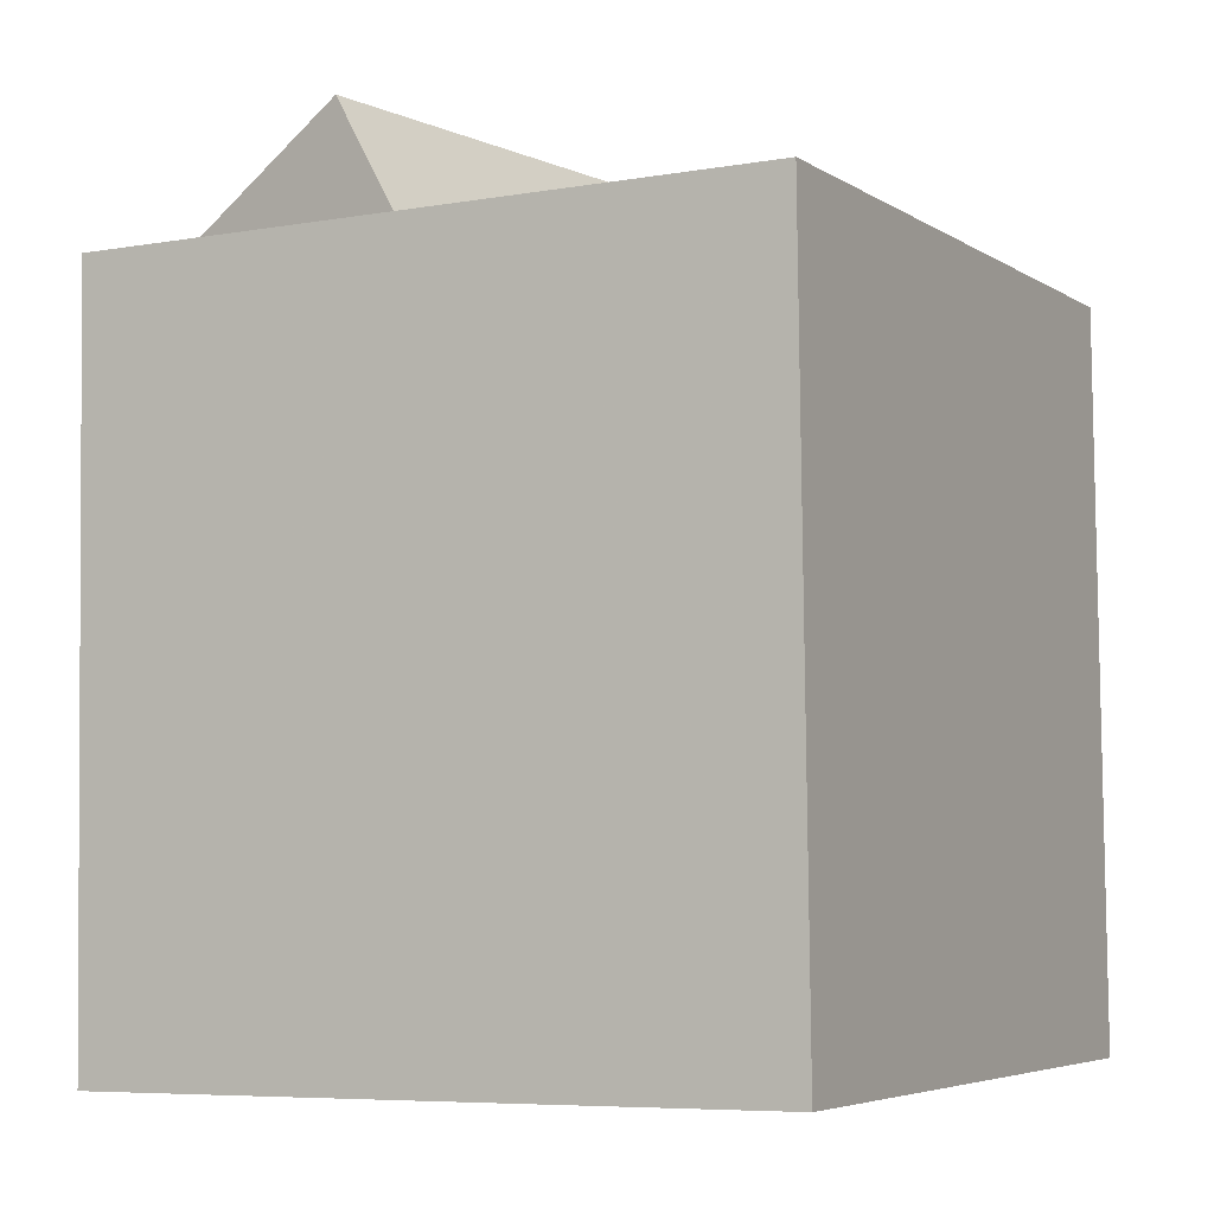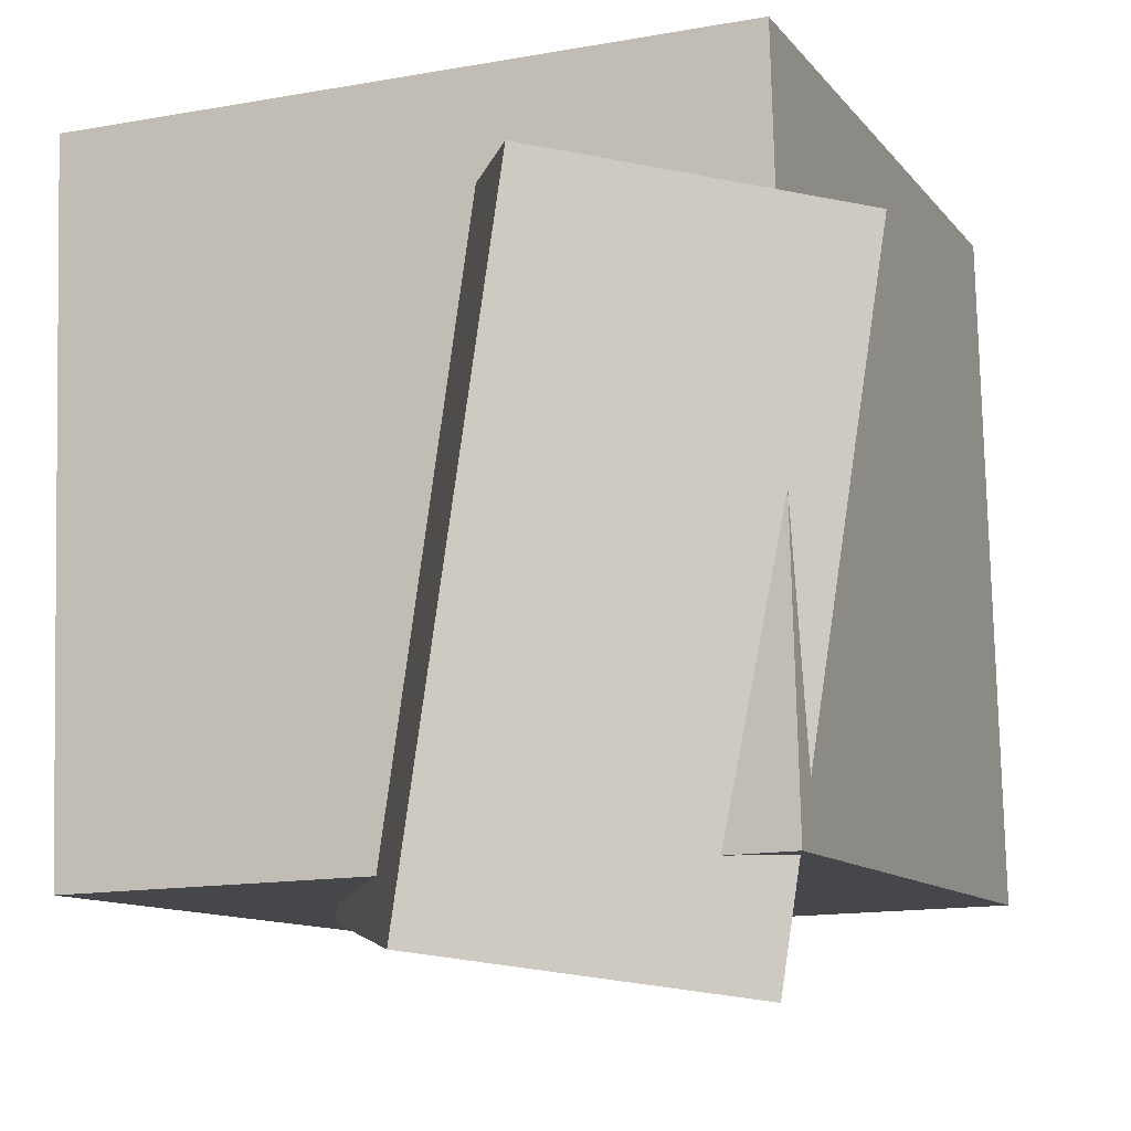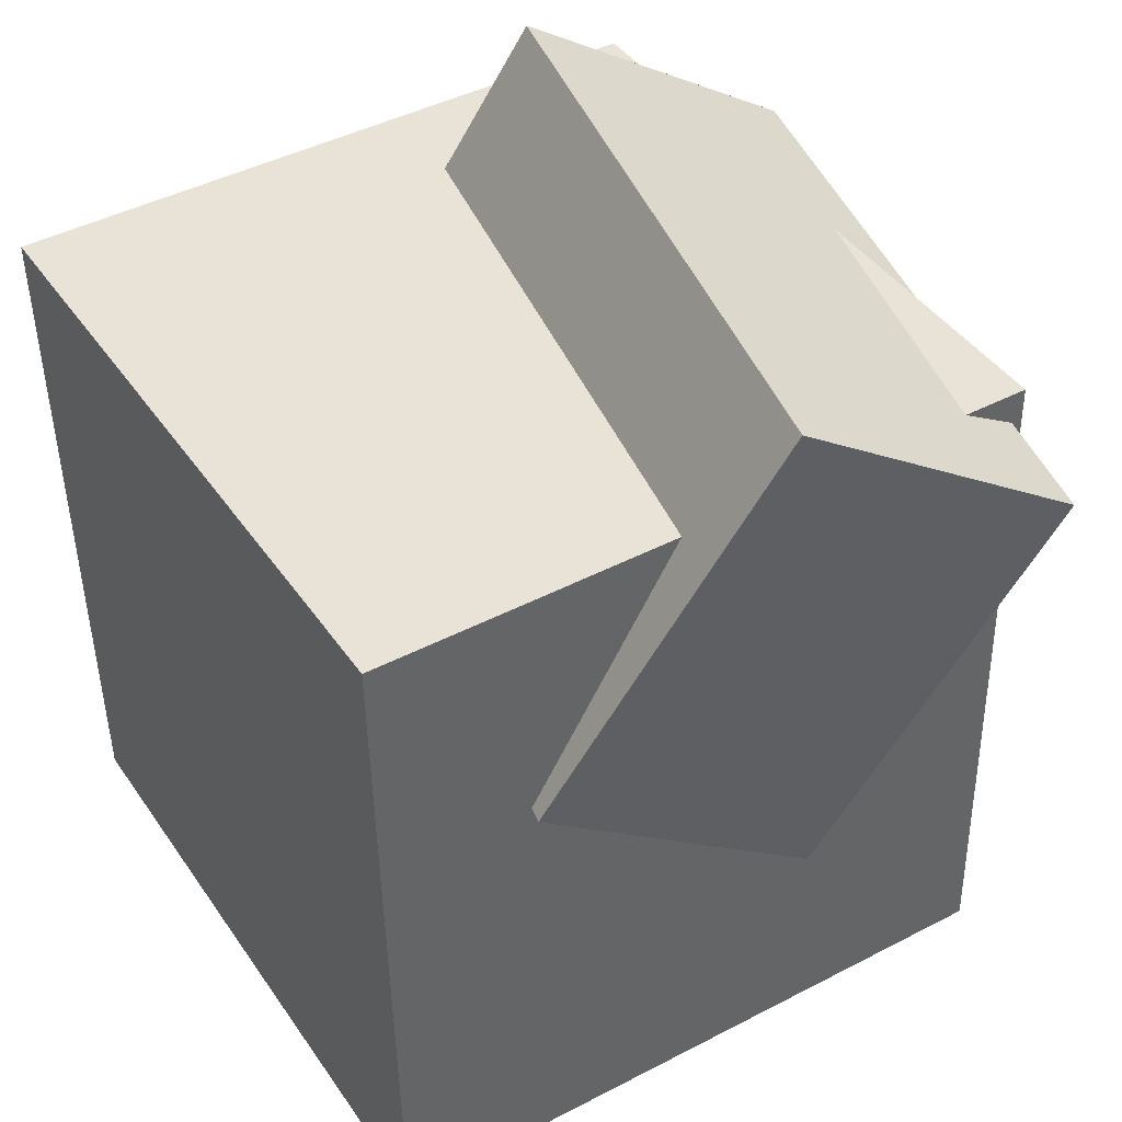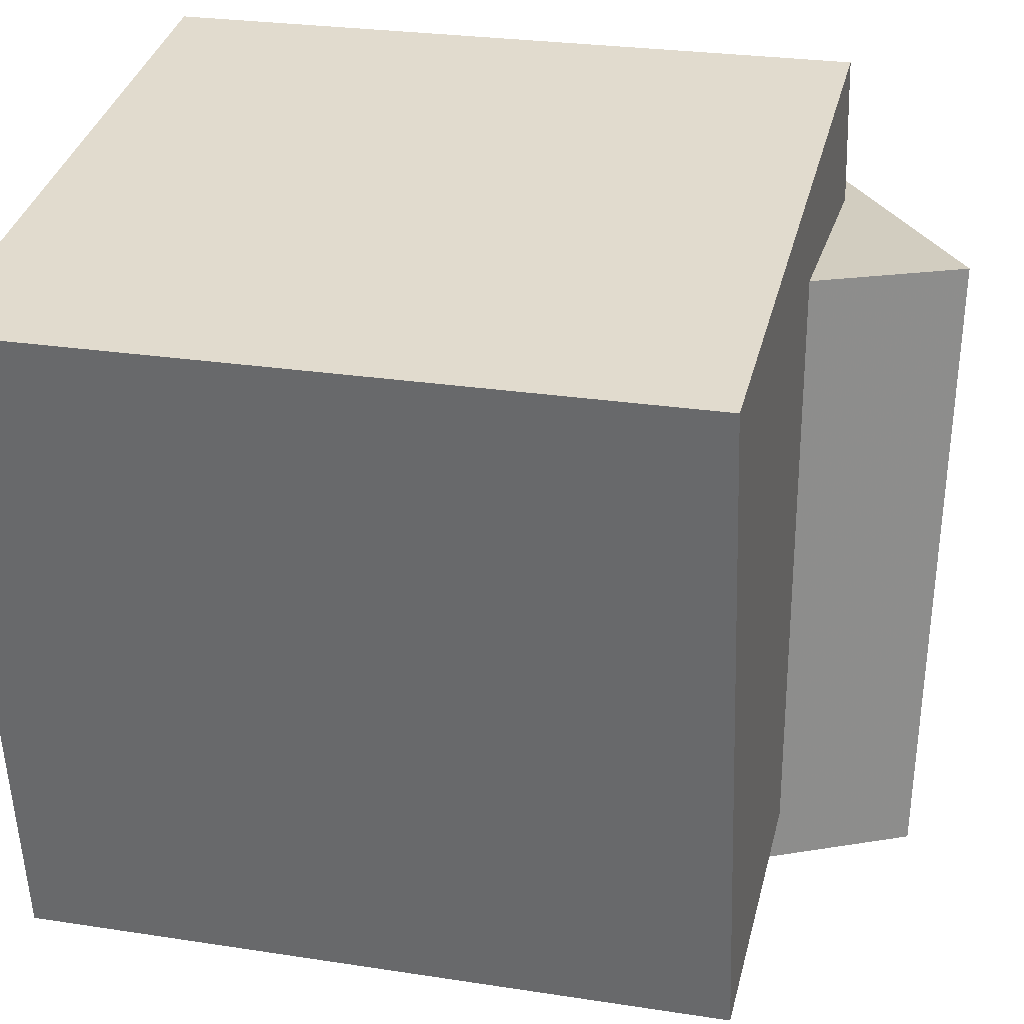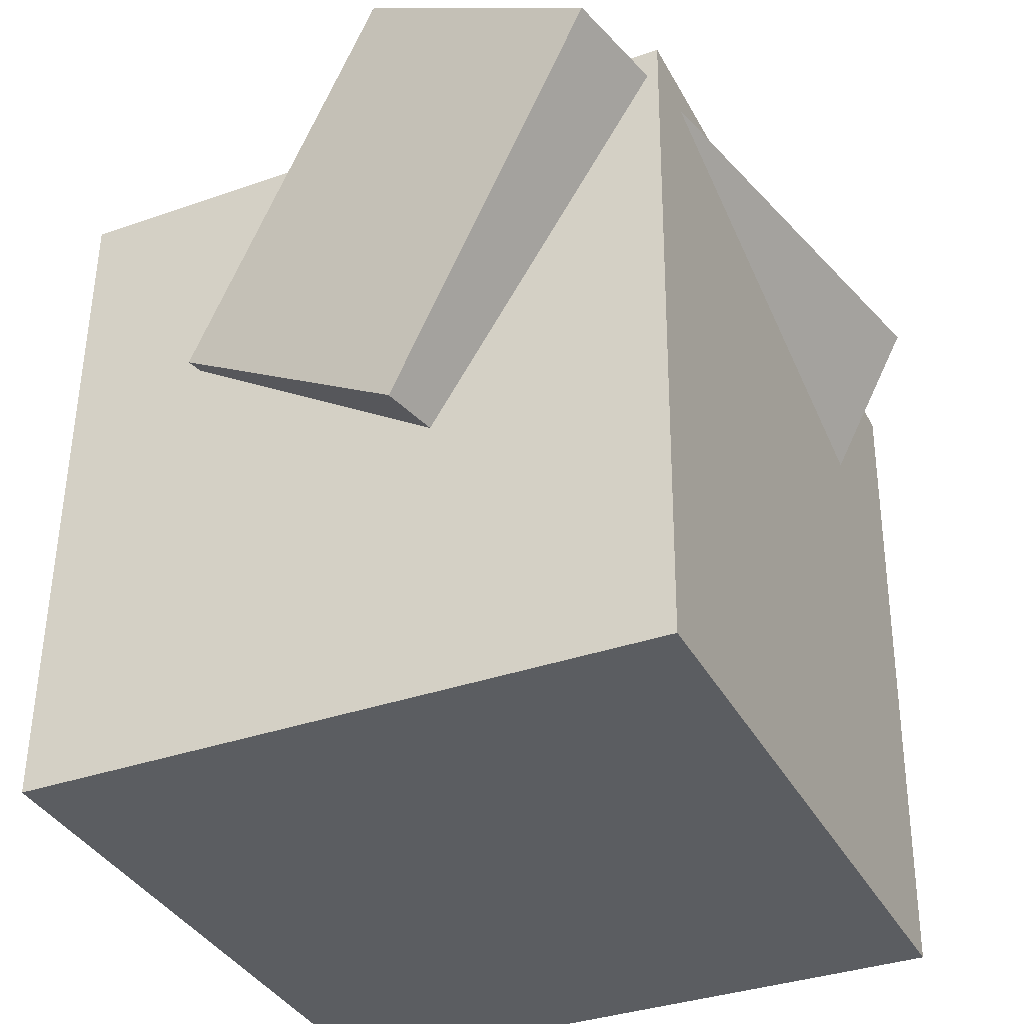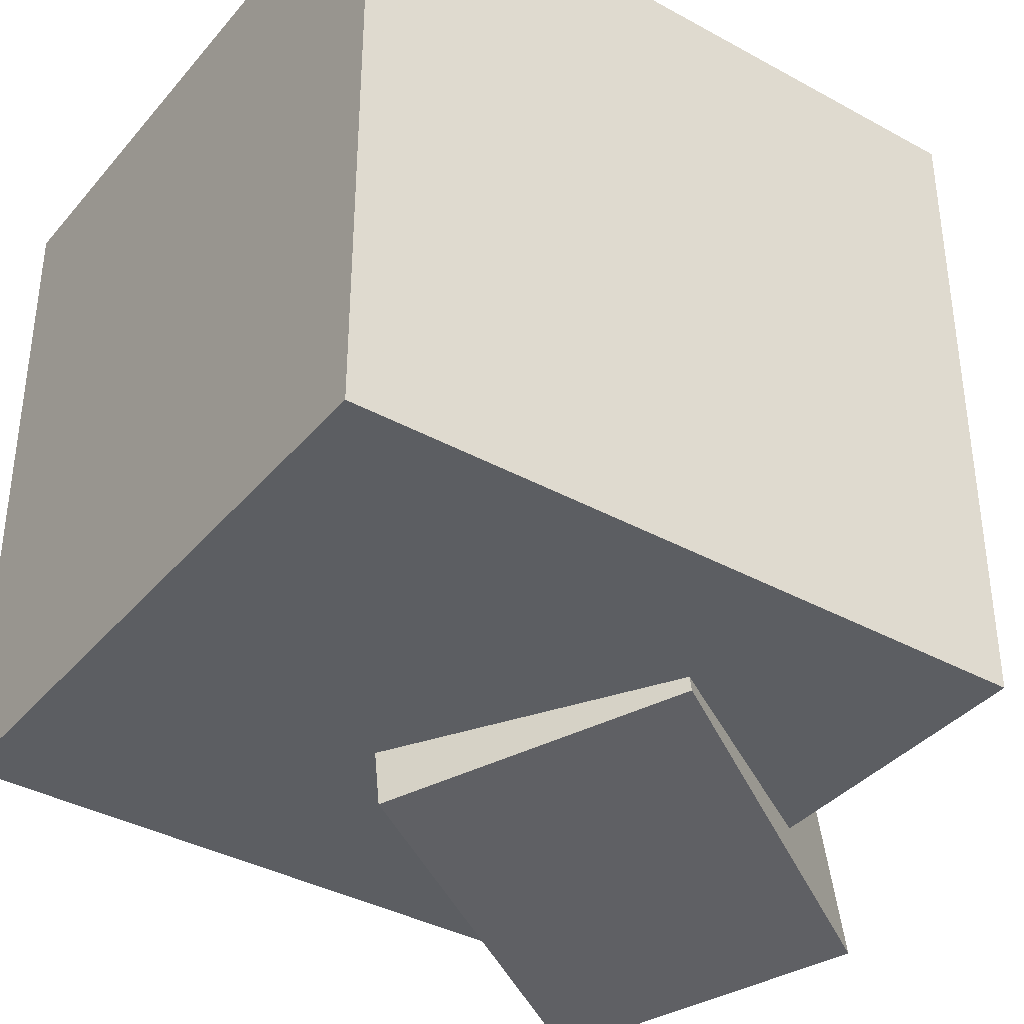
<metadata>
{"format":"obj","ext":"obj","renderer":"f3d","projection":"perspective","resolution":1024,"background":"white","views":[{"elev":-6.7,"azim":30.0,"up":"+Y"},{"elev":-8.6,"azim":-158.8,"up":"+Z"},{"elev":43.7,"azim":150.7,"up":"+Y"},{"elev":32.8,"azim":103.5,"up":"+Z"},{"elev":-34.5,"azim":-152.6,"up":"+Y"},{"elev":-40.2,"azim":54.7,"up":"+Z"}]}
</metadata>
<code>
v 0.2673 0.2109 0.2957
v 0.2458 0.2265 -0.2748
v -0.2905 0.212 0.3167
v -0.3119 0.2276 -0.2538
v 0.2656 -0.3812 0.2796
v 0.2441 -0.3657 -0.2909
v -0.2922 -0.3801 0.3006
v -0.3137 -0.3646 -0.2698
f 1.0 7.0 5.0
f 1.0 3.0 7.0
f 1.0 4.0 3.0
f 1.0 2.0 4.0
f 3.0 8.0 7.0
f 3.0 4.0 8.0
f 5.0 7.0 8.0
f 5.0 8.0 6.0
f 1.0 5.0 6.0
f 1.0 6.0 2.0
f 2.0 6.0 8.0
f 2.0 8.0 4.0
v 0.04168 0.02028 0.238
v 0.1215 0.02149 -0.2897
v -0.1463 0.3345 0.2103
v -0.0665 0.3357 -0.3174
v -0.1797 -0.1152 0.2042
v -0.09987 -0.114 -0.3235
v -0.3677 0.199 0.1764
v -0.2879 0.2002 -0.3512
f 9.0 15.0 13.0
f 9.0 11.0 15.0
f 9.0 12.0 11.0
f 9.0 10.0 12.0
f 11.0 16.0 15.0
f 11.0 12.0 16.0
f 13.0 15.0 16.0
f 13.0 16.0 14.0
f 9.0 13.0 14.0
f 9.0 14.0 10.0
f 10.0 14.0 16.0
f 10.0 16.0 12.0

</code>
